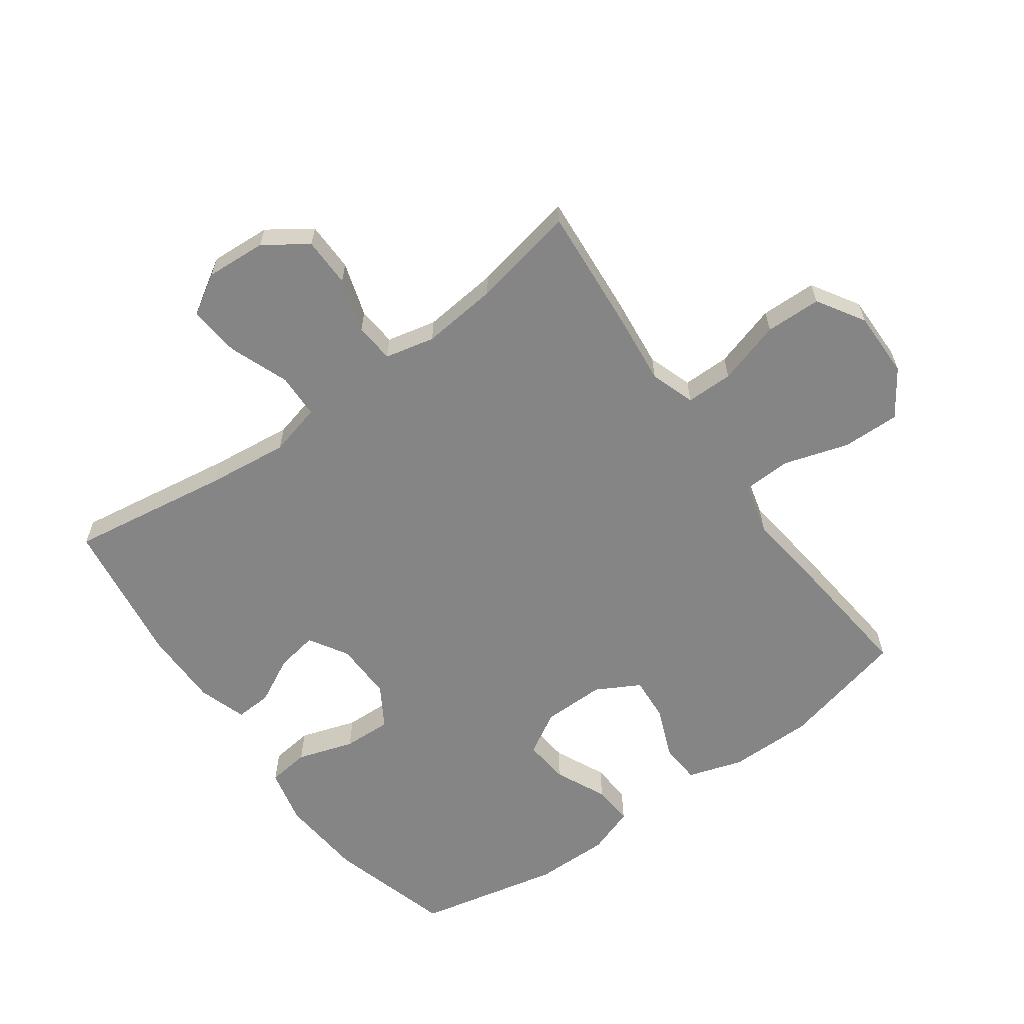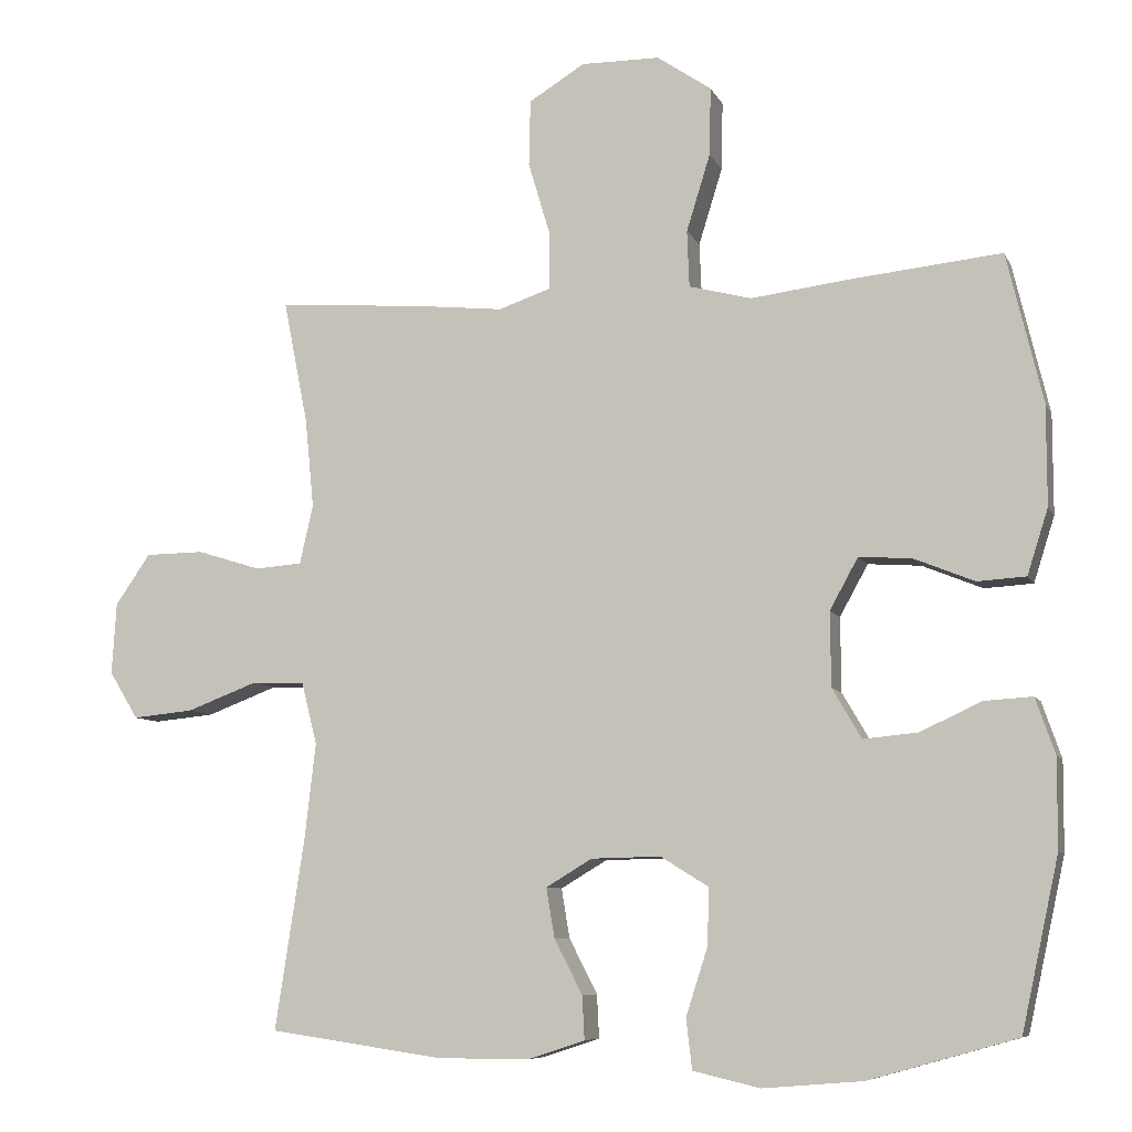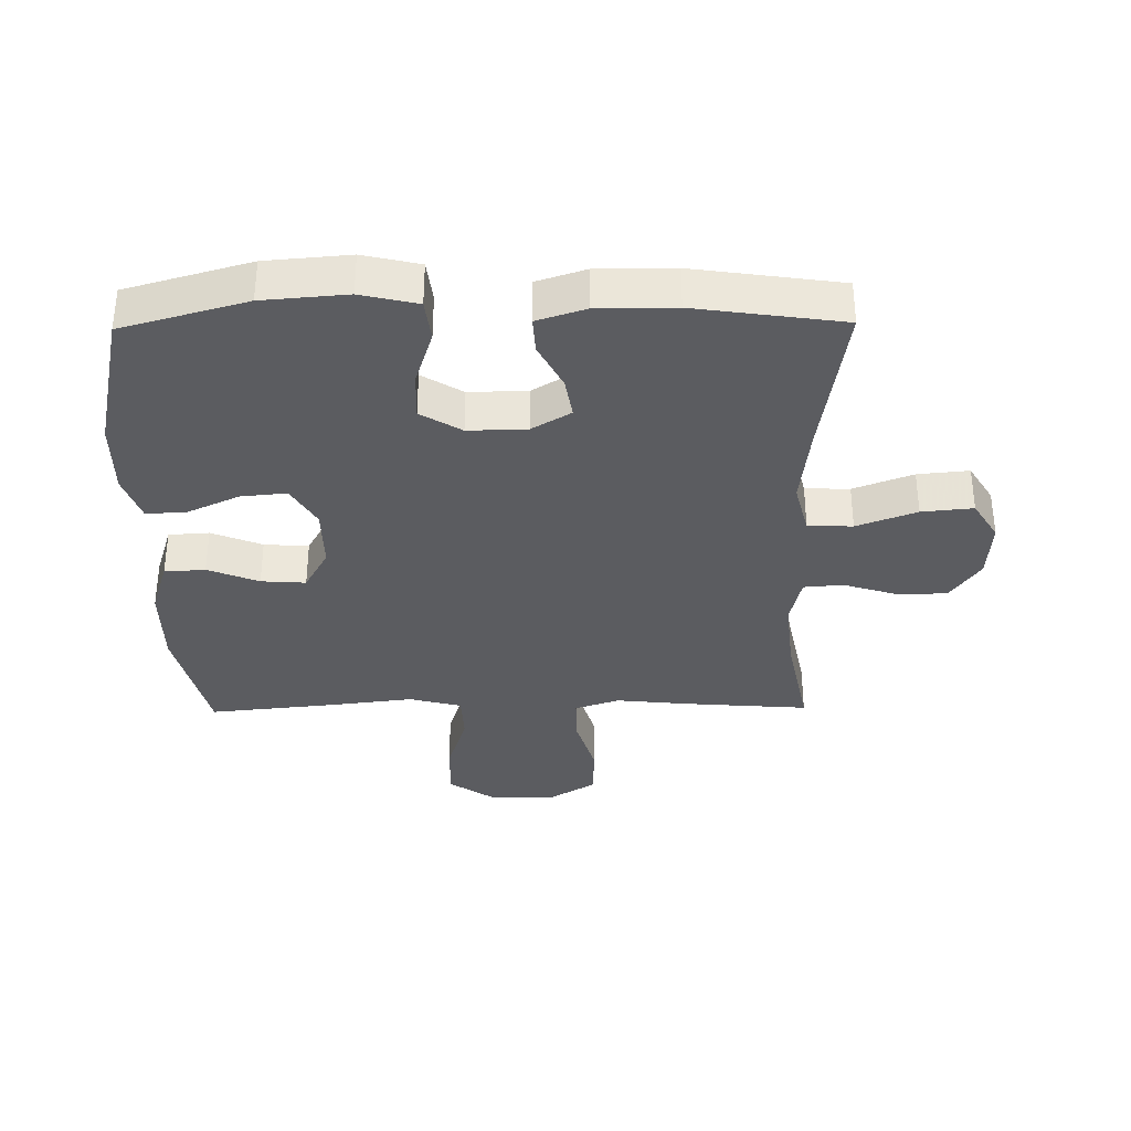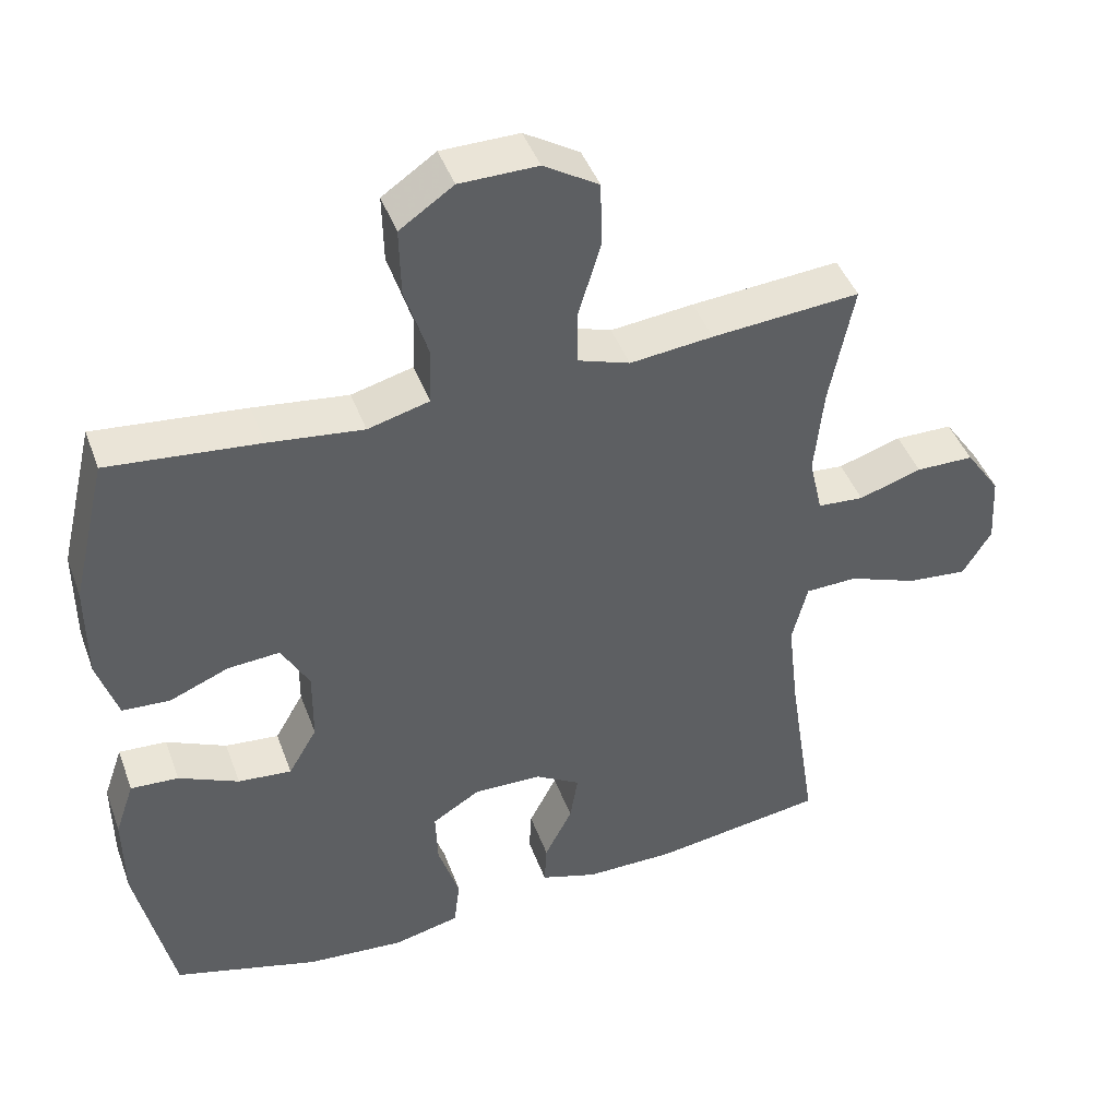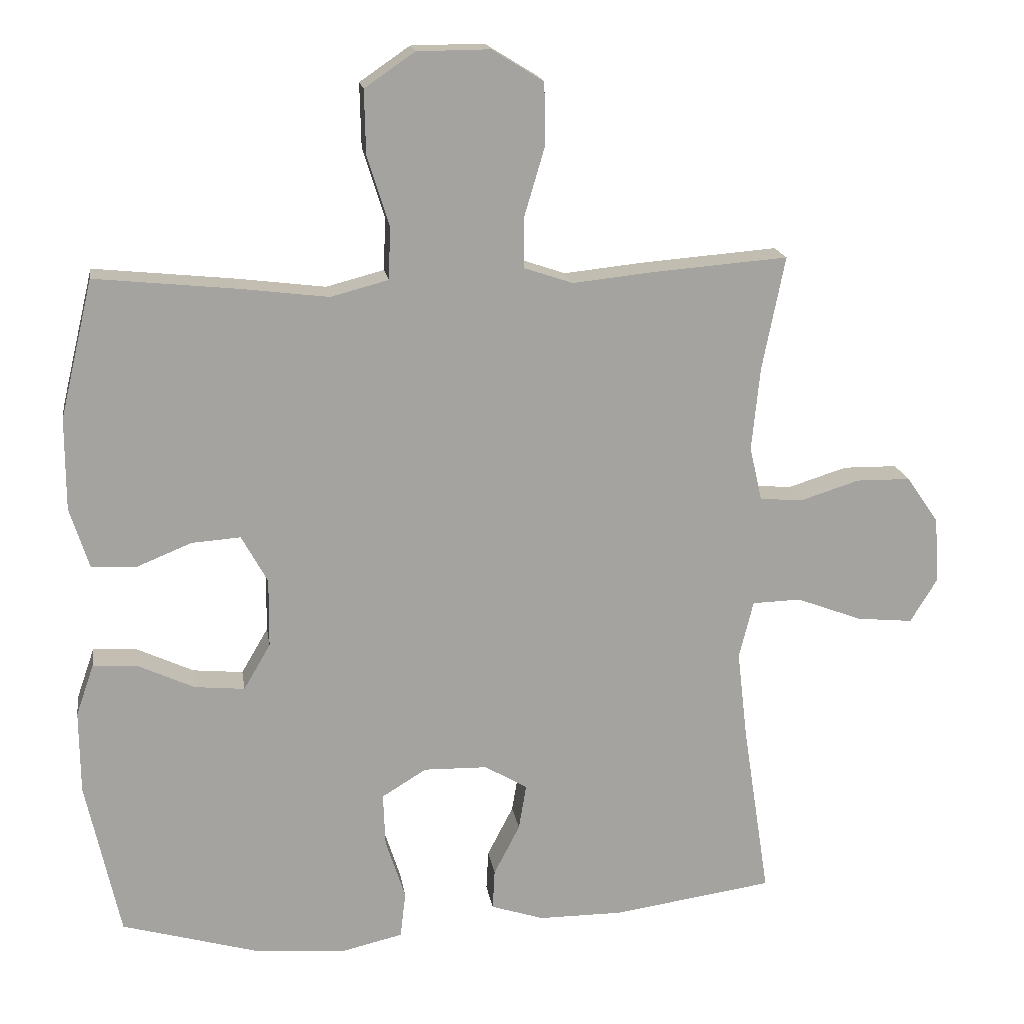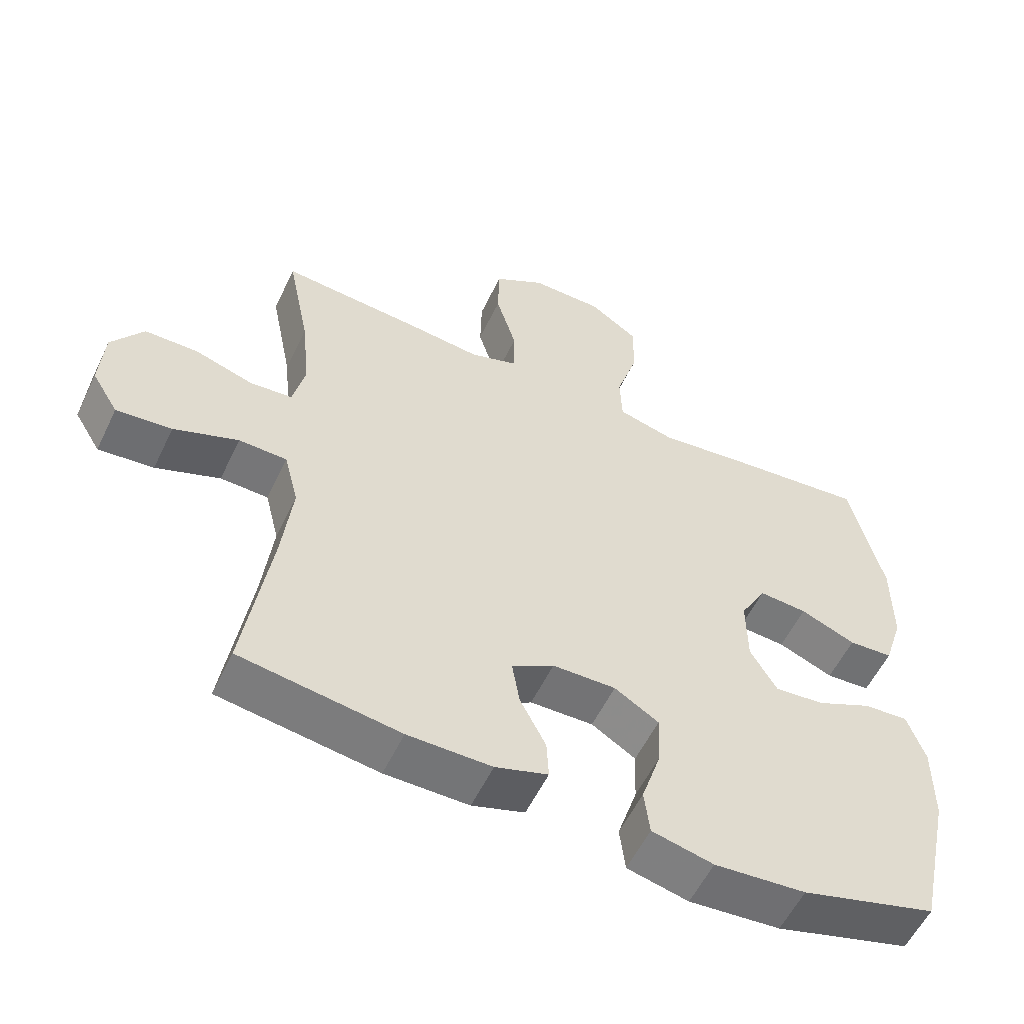
<metadata>
{"format":"obj","ext":"obj","renderer":"f3d","projection":"perspective","resolution":1024,"background":"white","views":[{"elev":-61.9,"azim":-54.2,"up":"+Y"},{"elev":-8.0,"azim":16.6,"up":"+Z"},{"elev":-34.5,"azim":-179.2,"up":"+Y"},{"elev":44.1,"azim":160.4,"up":"+Z"},{"elev":17.3,"azim":171.4,"up":"+Z"},{"elev":-56.4,"azim":-25.4,"up":"+Z"}]}
</metadata>
<code>
v -0.5 0.07 -0.5
v -0.461 0.07 -0.245
v -0.446 0.07 -0.115
v -0.467 0.07 -0.031
v -0.538 0.07 -0.029
v -0.633 0.07 -0.065
v -0.715 0.07 -0.073
v -0.754 0.07 -0.009
v -0.748 0.07 0.087
v -0.701 0.07 0.155
v -0.622 0.07 0.156
v -0.536 0.07 0.129
v -0.473 0.07 0.134
v -0.455 0.07 0.213
v -0.467 0.07 0.334
v -0.5 0.07 0.5
v -0.298 0.07 0.484
v -0.185 0.07 0.472
v -0.114 0.07 0.496
v -0.114 0.07 0.571
v -0.144 0.07 0.672
v -0.142 0.07 0.761
v -0.067 0.07 0.807
v 0.039 0.07 0.806
v 0.112 0.07 0.756
v 0.11 0.07 0.664
v 0.078 0.07 0.561
v 0.081 0.07 0.485
v 0.165 0.07 0.463
v 0.294 0.07 0.479
v 0.5 0.07 0.5
v 0.548 0.07 0.299
v 0.548 0.07 0.165
v 0.52 0.07 0.077
v 0.455 0.07 0.073
v 0.374 0.07 0.106
v 0.303 0.07 0.111
v 0.265 0.07 0.042
v 0.266 0.07 -0.058
v 0.305 0.07 -0.125
v 0.378 0.07 -0.118
v 0.46 0.07 -0.08
v 0.525 0.07 -0.076
v 0.551 0.07 -0.151
v 0.55 0.07 -0.271
v 0.5 0.07 -0.5
v 0.302 0.07 -0.556
v 0.168 0.07 -0.567
v 0.078 0.07 -0.546
v 0.07 0.07 -0.479
v 0.099 0.07 -0.389
v 0.102 0.07 -0.312
v 0.037 0.07 -0.272
v -0.056 0.07 -0.274
v -0.118 0.07 -0.311
v -0.107 0.07 -0.377
v -0.069 0.07 -0.451
v -0.066 0.07 -0.509
v -0.143 0.07 -0.534
v -0.266 0.07 -0.534
v -0.5 0 -0.5
v -0.461 0 -0.245
v -0.446 0 -0.115
v -0.467 0 -0.031
v -0.538 0 -0.029
v -0.633 0 -0.065
v -0.715 0 -0.073
v -0.754 0 -0.009
v -0.748 0 0.087
v -0.701 0 0.155
v -0.622 0 0.156
v -0.536 0 0.129
v -0.473 0 0.134
v -0.455 0 0.213
v -0.467 0 0.334
v -0.5 0 0.5
v -0.298 0 0.484
v -0.185 0 0.472
v -0.114 0 0.496
v -0.114 0 0.571
v -0.144 0 0.672
v -0.142 0 0.761
v -0.067 0 0.807
v 0.039 0 0.806
v 0.112 0 0.756
v 0.11 0 0.664
v 0.078 0 0.561
v 0.081 0 0.485
v 0.165 0 0.463
v 0.294 0 0.479
v 0.5 0 0.5
v 0.548 0 0.299
v 0.548 0 0.165
v 0.52 0 0.077
v 0.455 0 0.073
v 0.374 0 0.106
v 0.303 0 0.111
v 0.265 0 0.042
v 0.266 0 -0.058
v 0.305 0 -0.125
v 0.378 0 -0.118
v 0.46 0 -0.08
v 0.525 0 -0.076
v 0.551 0 -0.151
v 0.55 0 -0.271
v 0.5 0 -0.5
v 0.302 0 -0.556
v 0.168 0 -0.567
v 0.078 0 -0.546
v 0.07 0 -0.479
v 0.099 0 -0.389
v 0.102 0 -0.312
v 0.037 0 -0.272
v -0.056 0 -0.274
v -0.118 0 -0.311
v -0.107 0 -0.377
v -0.069 0 -0.451
v -0.066 0 -0.509
v -0.143 0 -0.534
v -0.266 0 -0.534
f 60 1 2
f 59 60 2
f 58 59 2
f 57 58 2
f 56 57 2
f 55 56 2 3
f 54 55 3 4
f 53 54 4
f 49 50 51
f 48 49 51
f 47 48 51
f 46 47 51
f 45 46 51
f 44 45 51
f 43 44 51
f 42 43 51
f 41 42 51
f 40 41 51 52
f 39 40 52 53
f 34 35 36
f 33 34 36
f 32 33 36
f 31 32 36
f 30 31 36
f 29 30 36
f 28 29 36 37
f 25 26 27
f 24 25 27
f 23 24 27
f 22 23 27
f 21 22 27
f 20 21 27
f 19 20 27 28
f 28 37 38
f 19 28 38
f 18 19 38
f 38 39 53
f 18 38 53
f 17 18 53
f 16 17 53
f 15 16 53
f 10 11 12
f 9 10 12
f 8 9 12
f 7 8 12
f 6 7 12
f 5 6 12
f 4 5 12 13
f 14 15 53
f 4 13 14 53
f 62 61 120
f 62 120 119
f 62 119 118
f 62 118 117
f 62 117 116
f 63 62 116 115
f 64 63 115 114
f 64 114 113
f 111 110 109
f 111 109 108
f 111 108 107
f 111 107 106
f 111 106 105
f 111 105 104
f 111 104 103
f 111 103 102
f 111 102 101
f 112 111 101 100
f 113 112 100 99
f 96 95 94
f 96 94 93
f 96 93 92
f 96 92 91
f 96 91 90
f 96 90 89
f 97 96 89 88
f 87 86 85
f 87 85 84
f 87 84 83
f 87 83 82
f 87 82 81
f 87 81 80
f 88 87 80 79
f 98 97 88
f 98 88 79
f 98 79 78
f 113 99 98
f 113 98 78
f 113 78 77
f 113 77 76
f 113 76 75
f 72 71 70
f 72 70 69
f 72 69 68
f 72 68 67
f 72 67 66
f 72 66 65
f 73 72 65 64
f 113 75 74
f 113 74 73 64
f 1 61 62 2
f 2 62 63 3
f 3 63 64 4
f 4 64 65 5
f 5 65 66 6
f 6 66 67 7
f 7 67 68 8
f 8 68 69 9
f 9 69 70 10
f 10 70 71 11
f 11 71 72 12
f 12 72 73 13
f 13 73 74 14
f 14 74 75 15
f 15 75 76 16
f 16 76 77 17
f 17 77 78 18
f 18 78 79 19
f 19 79 80 20
f 20 80 81 21
f 21 81 82 22
f 22 82 83 23
f 23 83 84 24
f 24 84 85 25
f 25 85 86 26
f 26 86 87 27
f 27 87 88 28
f 28 88 89 29
f 29 89 90 30
f 30 90 91 31
f 31 91 92 32
f 32 92 93 33
f 33 93 94 34
f 34 94 95 35
f 35 95 96 36
f 36 96 97 37
f 37 97 98 38
f 38 98 99 39
f 39 99 100 40
f 40 100 101 41
f 41 101 102 42
f 42 102 103 43
f 43 103 104 44
f 44 104 105 45
f 45 105 106 46
f 46 106 107 47
f 47 107 108 48
f 48 108 109 49
f 49 109 110 50
f 50 110 111 51
f 51 111 112 52
f 52 112 113 53
f 53 113 114 54
f 54 114 115 55
f 55 115 116 56
f 56 116 117 57
f 57 117 118 58
f 58 118 119 59
f 59 119 120 60
f 60 120 61 1

</code>
